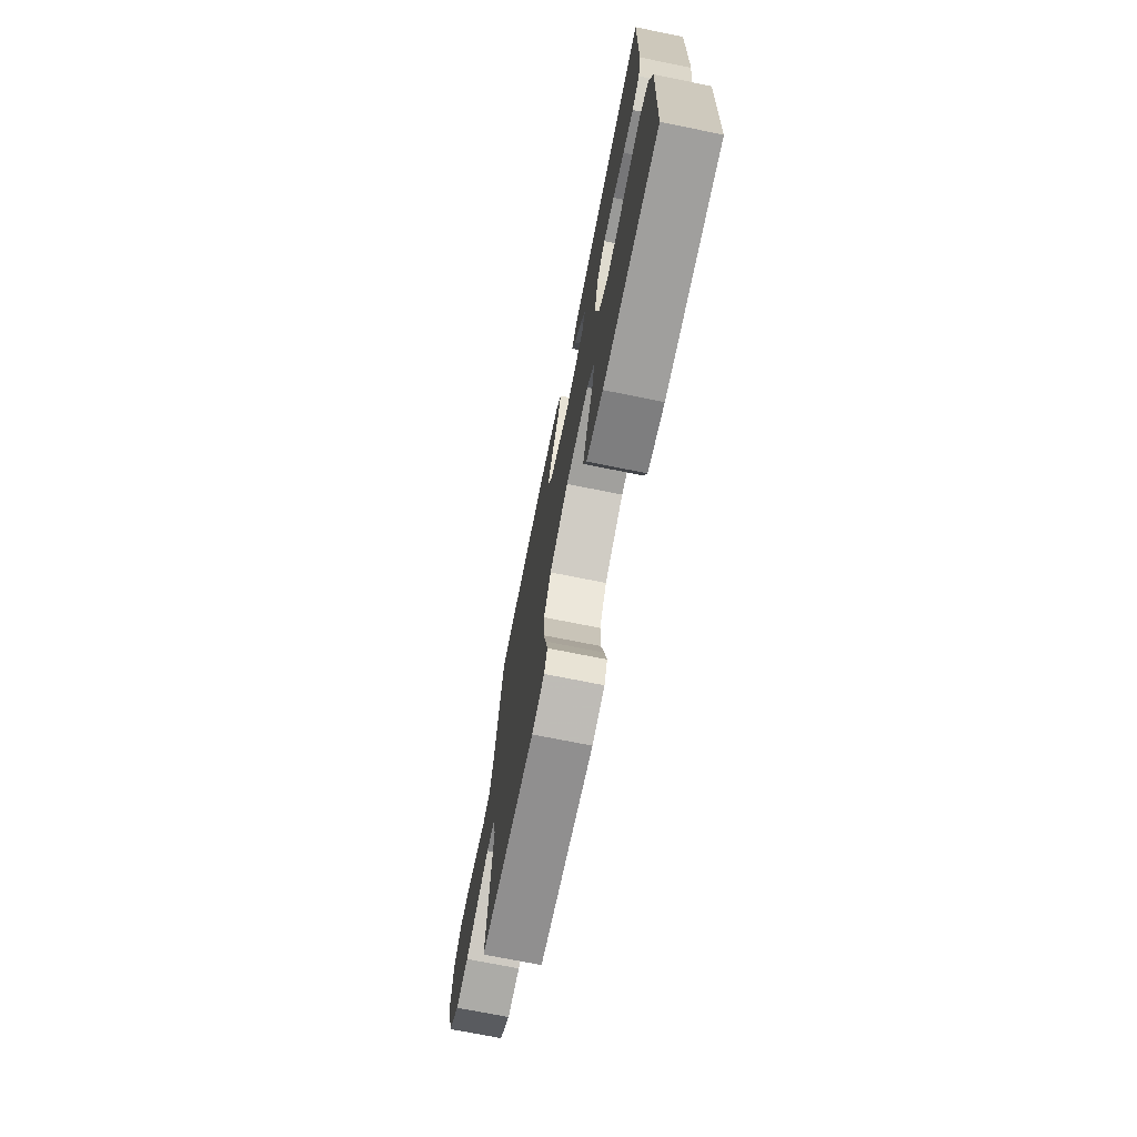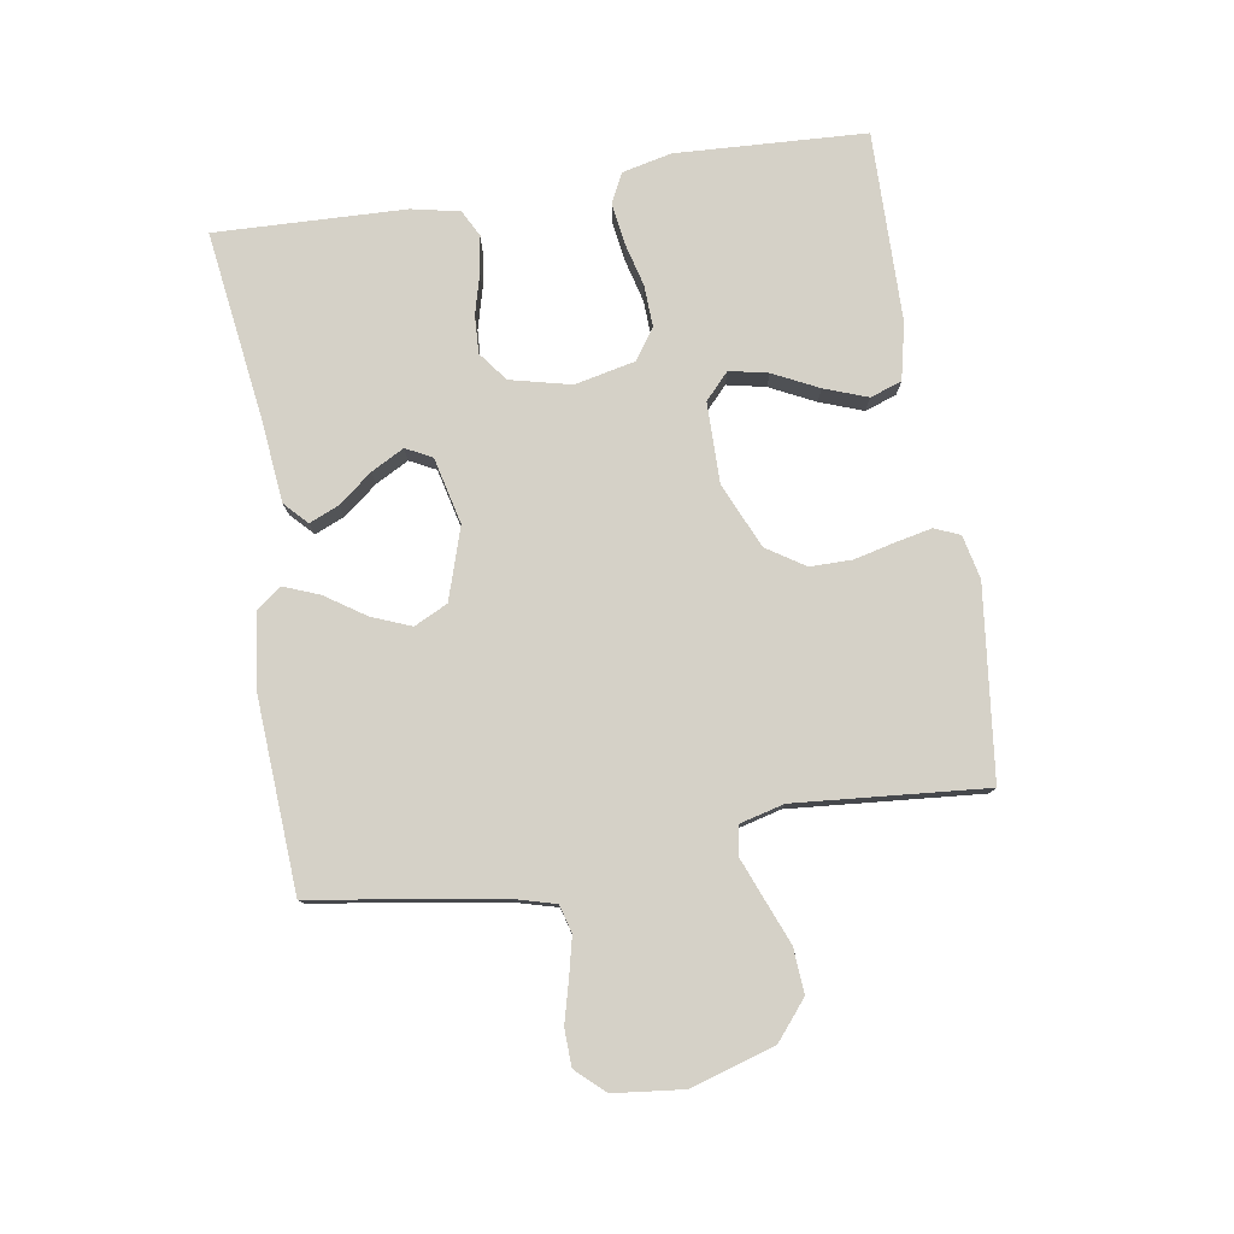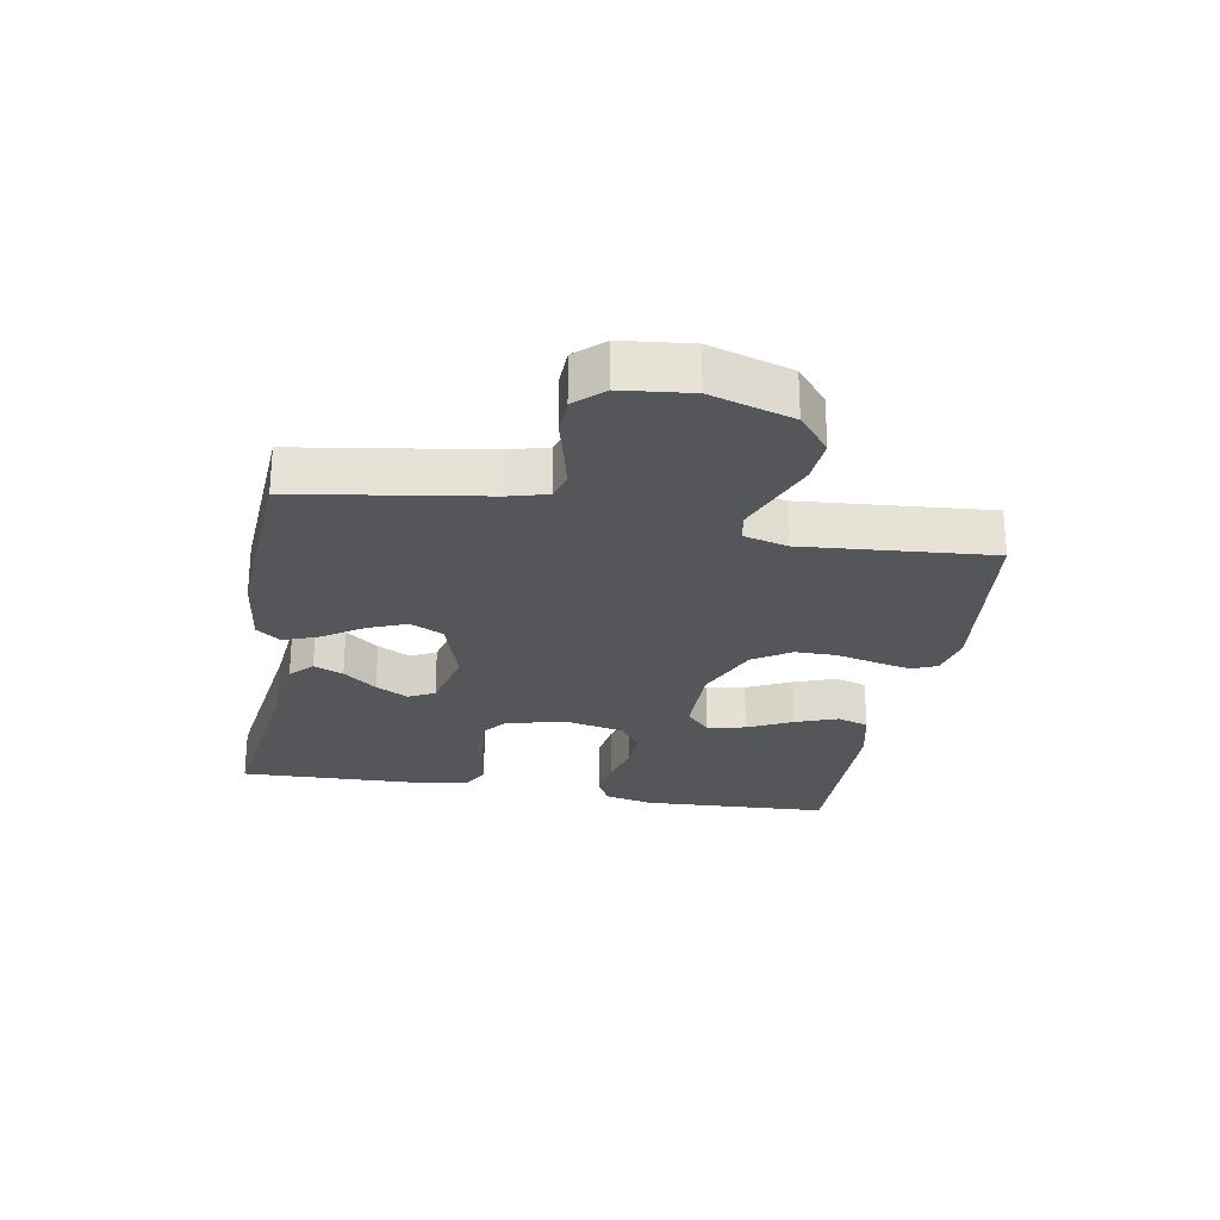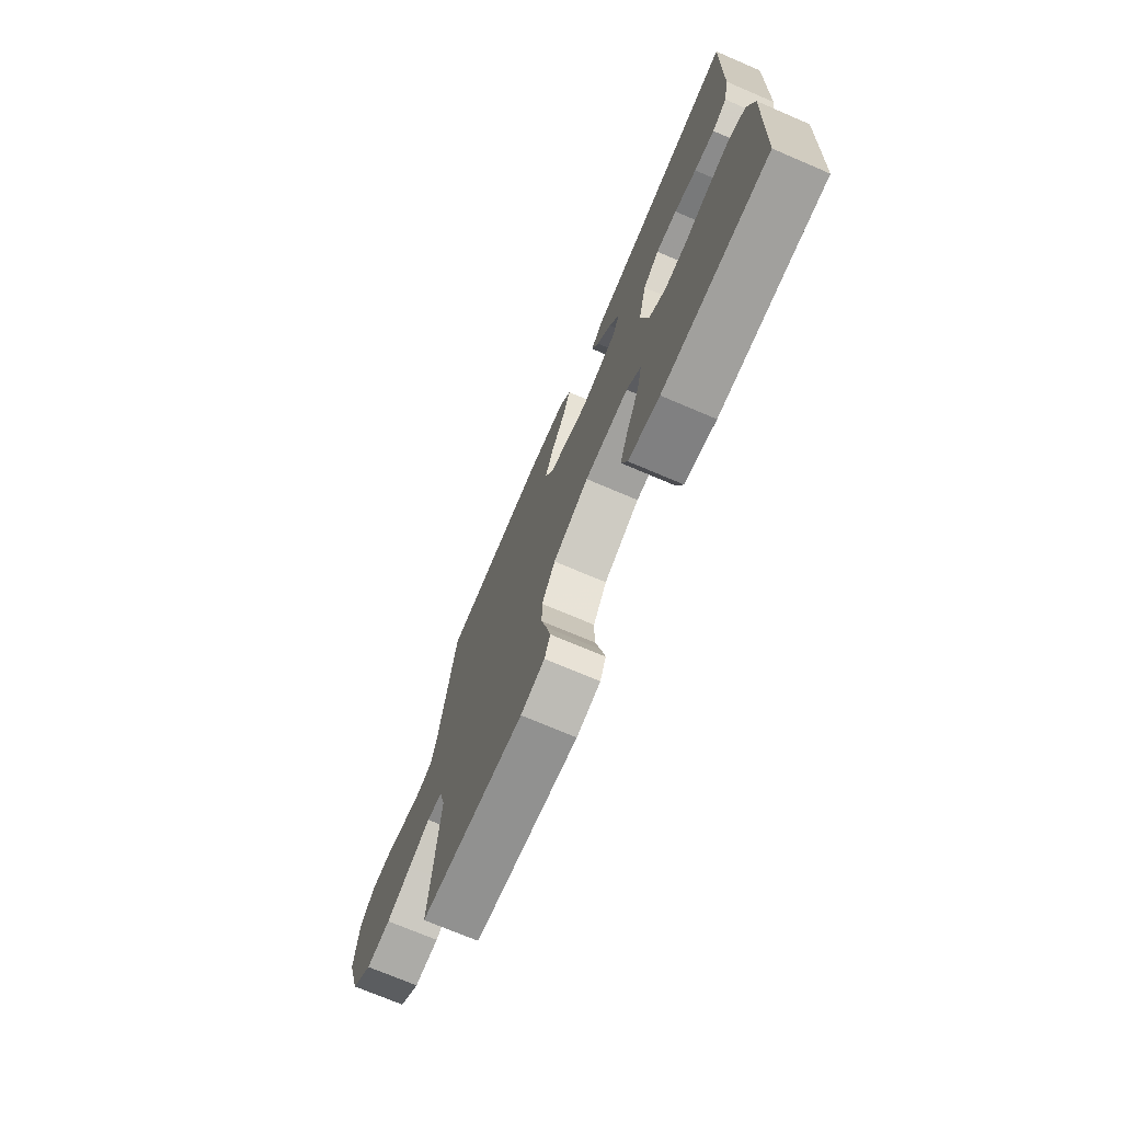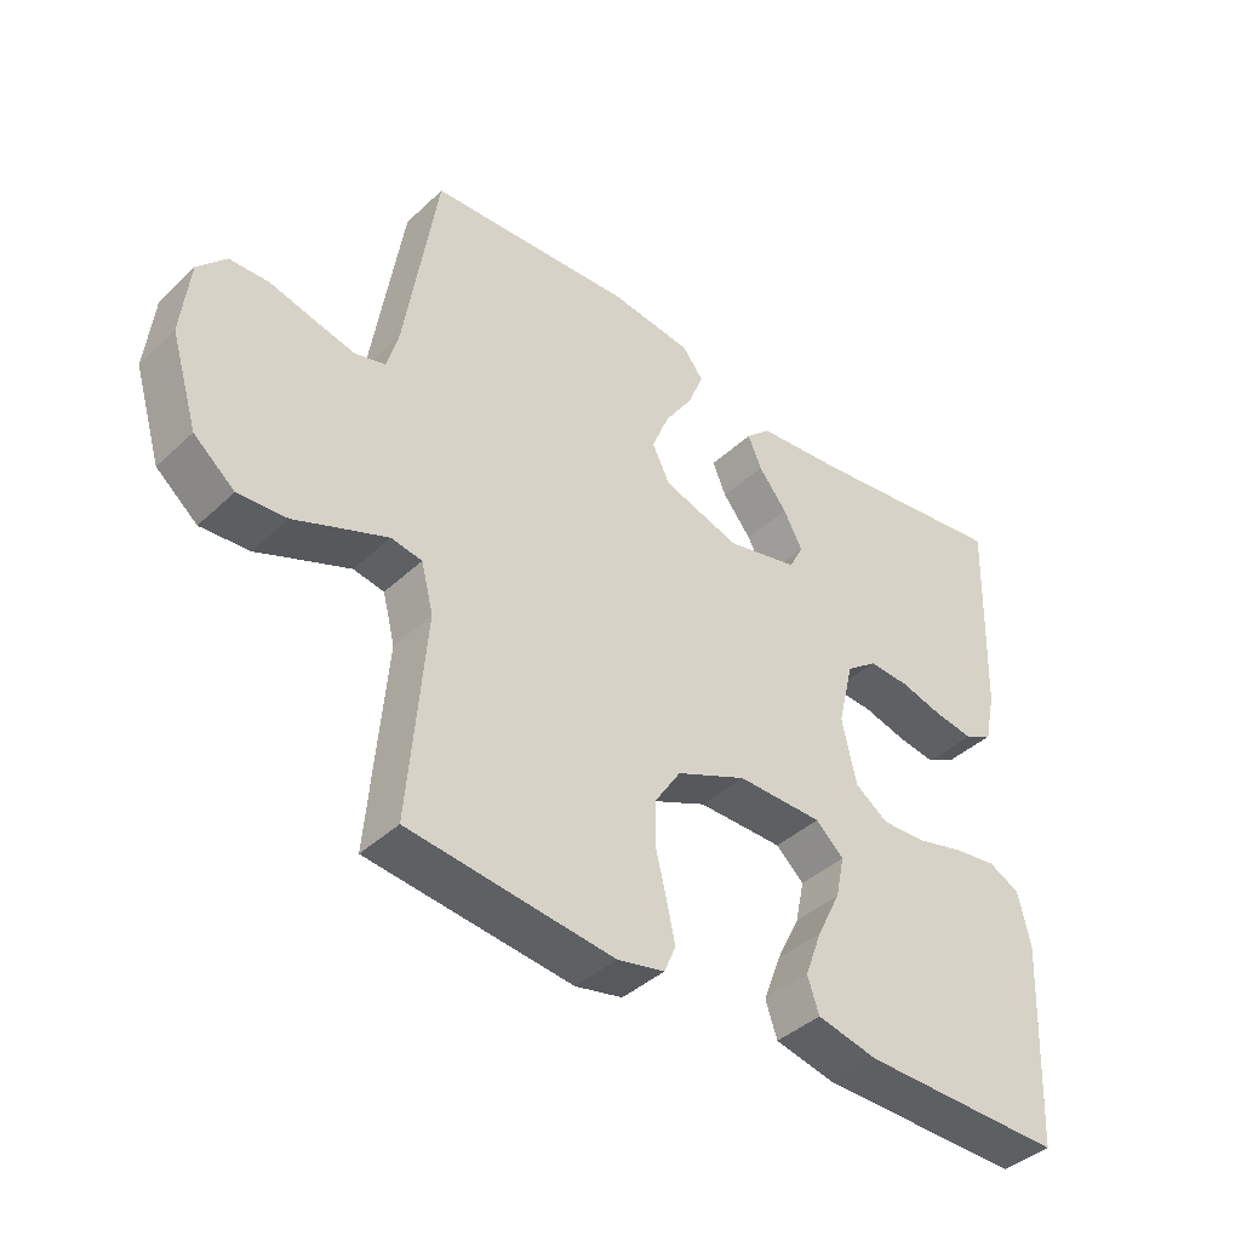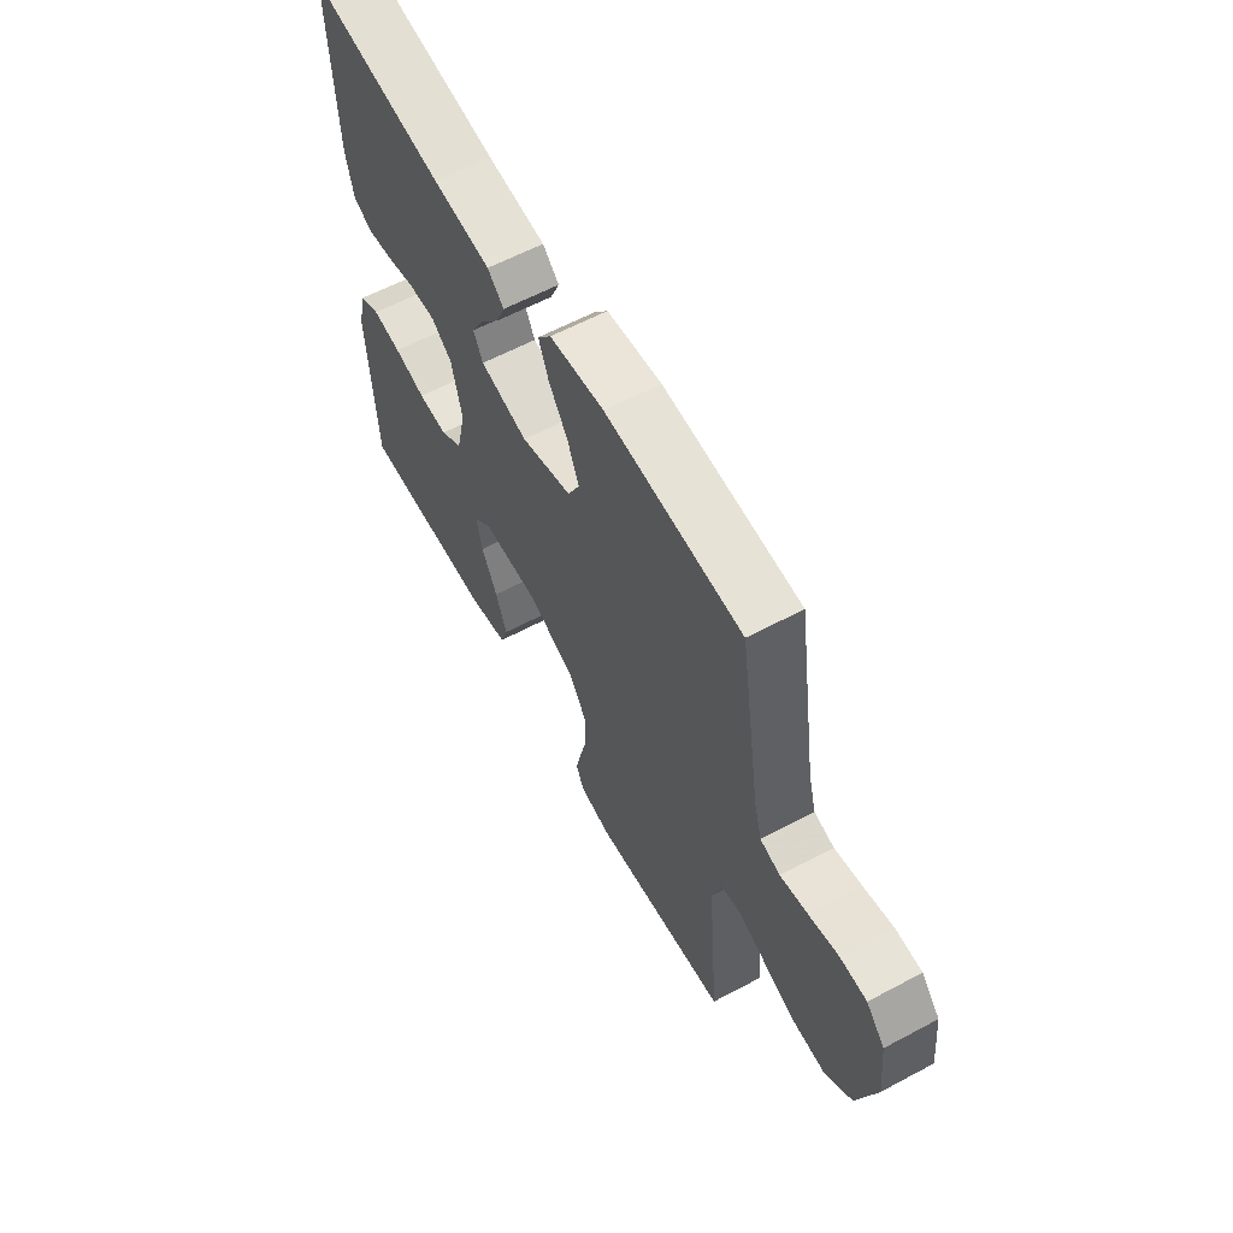
<metadata>
{"format":"obj","ext":"obj","renderer":"f3d","projection":"perspective","resolution":1024,"background":"white","views":[{"elev":-72.1,"azim":-101.4,"up":"+Z"},{"elev":78.8,"azim":80.9,"up":"+Y"},{"elev":-25.7,"azim":79.9,"up":"+Y"},{"elev":-72.4,"azim":-113.1,"up":"+Z"},{"elev":-40.7,"azim":138.5,"up":"+Z"},{"elev":60.6,"azim":61.4,"up":"+Z"}]}
</metadata>
<code>
v -0.5 0.07 -0.5
v -0.515 0.07 -0.2
v -0.497 0.07 -0.122
v -0.451 0.07 -0.099
v -0.387 0.07 -0.108
v -0.317 0.07 -0.126
v -0.252 0.07 -0.129
v -0.203 0.07 -0.095
v -0.182 0.07 0
v -0.205 0.07 0.096
v -0.251 0.07 0.131
v -0.311 0.07 0.128
v -0.374 0.07 0.111
v -0.432 0.07 0.102
v -0.474 0.07 0.124
v -0.49 0.07 0.2
v -0.5 0.07 0.5
v -0.2 0.07 0.459
v -0.072 0.07 0.446
v -0.036 0.07 0.412
v -0.056 0.07 0.365
v -0.098 0.07 0.312
v -0.126 0.07 0.26
v -0.105 0.07 0.219
v 0 0.07 0.194
v 0.113 0.07 0.23
v 0.139 0.07 0.283
v 0.114 0.07 0.345
v 0.072 0.07 0.408
v 0.05 0.07 0.464
v 0.08 0.07 0.503
v 0.2 0.07 0.518
v 0.5 0.07 0.5
v 0.547 0.07 0.2
v 0.564 0.07 0.138
v 0.608 0.07 0.126
v 0.668 0.07 0.14
v 0.733 0.07 0.157
v 0.791 0.07 0.155
v 0.832 0.07 0.11
v 0.844 0.07 0
v 0.804 0.07 -0.131
v 0.744 0.07 -0.181
v 0.673 0.07 -0.176
v 0.601 0.07 -0.147
v 0.538 0.07 -0.122
v 0.493 0.07 -0.13
v 0.475 0.07 -0.2
v 0.5 0.07 -0.5
v 0.2 0.07 -0.535
v 0.131 0.07 -0.52
v 0.114 0.07 -0.48
v 0.126 0.07 -0.424
v 0.142 0.07 -0.358
v 0.142 0.07 -0.292
v 0.103 0.07 -0.232
v 0 0.07 -0.187
v -0.126 0.07 -0.188
v -0.167 0.07 -0.226
v -0.154 0.07 -0.287
v -0.119 0.07 -0.358
v -0.094 0.07 -0.426
v -0.111 0.07 -0.476
v -0.2 0.07 -0.496
v -0.5 0 -0.5
v -0.515 0 -0.2
v -0.497 0 -0.122
v -0.451 0 -0.099
v -0.387 0 -0.108
v -0.317 0 -0.126
v -0.252 0 -0.129
v -0.203 0 -0.095
v -0.182 0 0
v -0.205 0 0.096
v -0.251 0 0.131
v -0.311 0 0.128
v -0.374 0 0.111
v -0.432 0 0.102
v -0.474 0 0.124
v -0.49 0 0.2
v -0.5 0 0.5
v -0.2 0 0.459
v -0.072 0 0.446
v -0.036 0 0.412
v -0.056 0 0.365
v -0.098 0 0.312
v -0.126 0 0.26
v -0.105 0 0.219
v 0 0 0.194
v 0.113 0 0.23
v 0.139 0 0.283
v 0.114 0 0.345
v 0.072 0 0.408
v 0.05 0 0.464
v 0.08 0 0.503
v 0.2 0 0.518
v 0.5 0 0.5
v 0.547 0 0.2
v 0.564 0 0.138
v 0.608 0 0.126
v 0.668 0 0.14
v 0.733 0 0.157
v 0.791 0 0.155
v 0.832 0 0.11
v 0.844 0 0
v 0.804 0 -0.131
v 0.744 0 -0.181
v 0.673 0 -0.176
v 0.601 0 -0.147
v 0.538 0 -0.122
v 0.493 0 -0.13
v 0.475 0 -0.2
v 0.5 0 -0.5
v 0.2 0 -0.535
v 0.131 0 -0.52
v 0.114 0 -0.48
v 0.126 0 -0.424
v 0.142 0 -0.358
v 0.142 0 -0.292
v 0.103 0 -0.232
v 0 0 -0.187
v -0.126 0 -0.188
v -0.167 0 -0.226
v -0.154 0 -0.287
v -0.119 0 -0.358
v -0.094 0 -0.426
v -0.111 0 -0.476
v -0.2 0 -0.496
f 4 5 6
f 3 4 6
f 2 3 6
f 1 2 6
f 64 1 6
f 63 64 6
f 62 63 6
f 61 62 6
f 60 61 6
f 59 60 6 7
f 58 59 7 8
f 57 58 8 9
f 56 57 9 10
f 52 53 54
f 51 52 54
f 50 51 54
f 49 50 54
f 48 49 54
f 47 48 54 55
f 43 44 45
f 42 43 45
f 41 42 45
f 40 41 45
f 39 40 45
f 38 39 45
f 37 38 45
f 36 37 45 46
f 35 36 46 47
f 32 33 34
f 31 32 34
f 30 31 34
f 29 30 34
f 28 29 34
f 34 35 47
f 28 34 47
f 27 28 47
f 20 21 22
f 19 20 22
f 18 19 22
f 18 22 23
f 17 18 23
f 16 17 23
f 15 16 23
f 14 15 23
f 13 14 23
f 12 13 23
f 11 12 23 24
f 47 55 56
f 27 47 56
f 26 27 56
f 25 26 56 10
f 10 11 24 25
f 70 69 68
f 70 68 67
f 70 67 66
f 70 66 65
f 70 65 128
f 70 128 127
f 70 127 126
f 70 126 125
f 70 125 124
f 71 70 124 123
f 72 71 123 122
f 73 72 122 121
f 74 73 121 120
f 118 117 116
f 118 116 115
f 118 115 114
f 118 114 113
f 118 113 112
f 119 118 112 111
f 109 108 107
f 109 107 106
f 109 106 105
f 109 105 104
f 109 104 103
f 109 103 102
f 109 102 101
f 110 109 101 100
f 111 110 100 99
f 98 97 96
f 98 96 95
f 98 95 94
f 98 94 93
f 98 93 92
f 111 99 98
f 111 98 92
f 111 92 91
f 86 85 84
f 86 84 83
f 86 83 82
f 87 86 82
f 87 82 81
f 87 81 80
f 87 80 79
f 87 79 78
f 87 78 77
f 87 77 76
f 88 87 76 75
f 120 119 111
f 120 111 91
f 120 91 90
f 74 120 90 89
f 89 88 75 74
f 1 65 66 2
f 2 66 67 3
f 3 67 68 4
f 4 68 69 5
f 5 69 70 6
f 6 70 71 7
f 7 71 72 8
f 8 72 73 9
f 9 73 74 10
f 10 74 75 11
f 11 75 76 12
f 12 76 77 13
f 13 77 78 14
f 14 78 79 15
f 15 79 80 16
f 16 80 81 17
f 17 81 82 18
f 18 82 83 19
f 19 83 84 20
f 20 84 85 21
f 21 85 86 22
f 22 86 87 23
f 23 87 88 24
f 24 88 89 25
f 25 89 90 26
f 26 90 91 27
f 27 91 92 28
f 28 92 93 29
f 29 93 94 30
f 30 94 95 31
f 31 95 96 32
f 32 96 97 33
f 33 97 98 34
f 34 98 99 35
f 35 99 100 36
f 36 100 101 37
f 37 101 102 38
f 38 102 103 39
f 39 103 104 40
f 40 104 105 41
f 41 105 106 42
f 42 106 107 43
f 43 107 108 44
f 44 108 109 45
f 45 109 110 46
f 46 110 111 47
f 47 111 112 48
f 48 112 113 49
f 49 113 114 50
f 50 114 115 51
f 51 115 116 52
f 52 116 117 53
f 53 117 118 54
f 54 118 119 55
f 55 119 120 56
f 56 120 121 57
f 57 121 122 58
f 58 122 123 59
f 59 123 124 60
f 60 124 125 61
f 61 125 126 62
f 62 126 127 63
f 63 127 128 64
f 64 128 65 1

</code>
